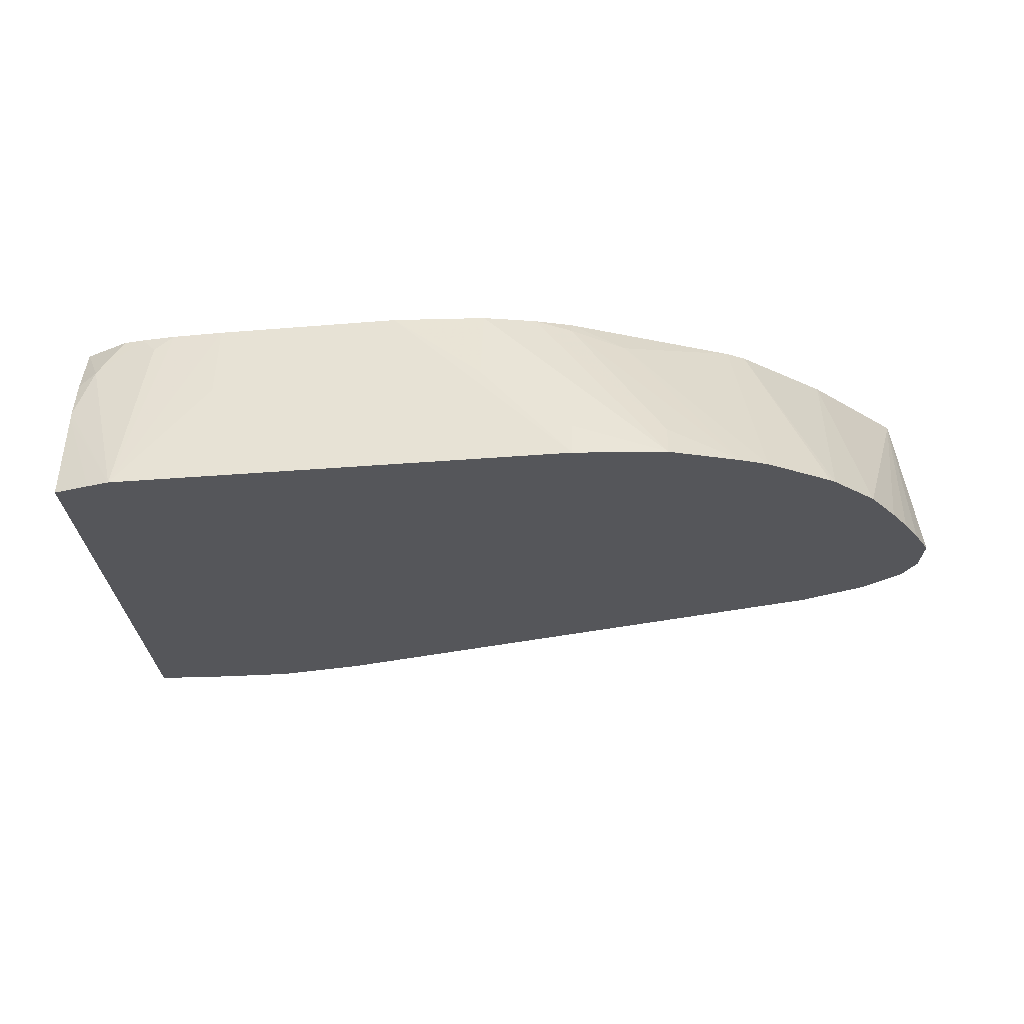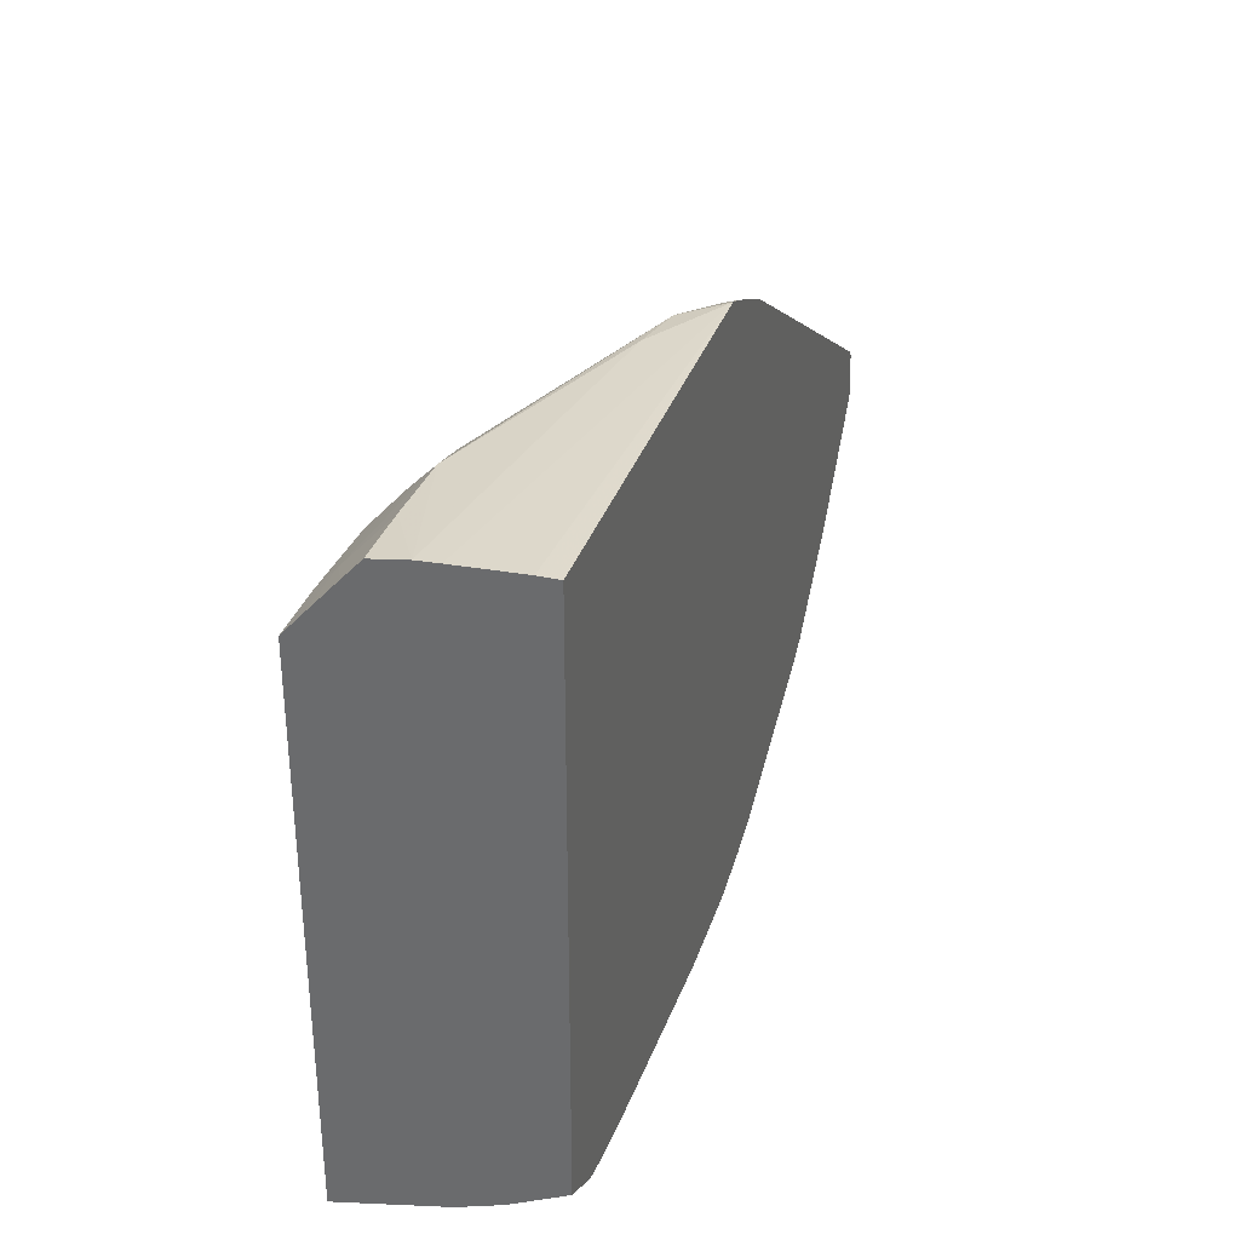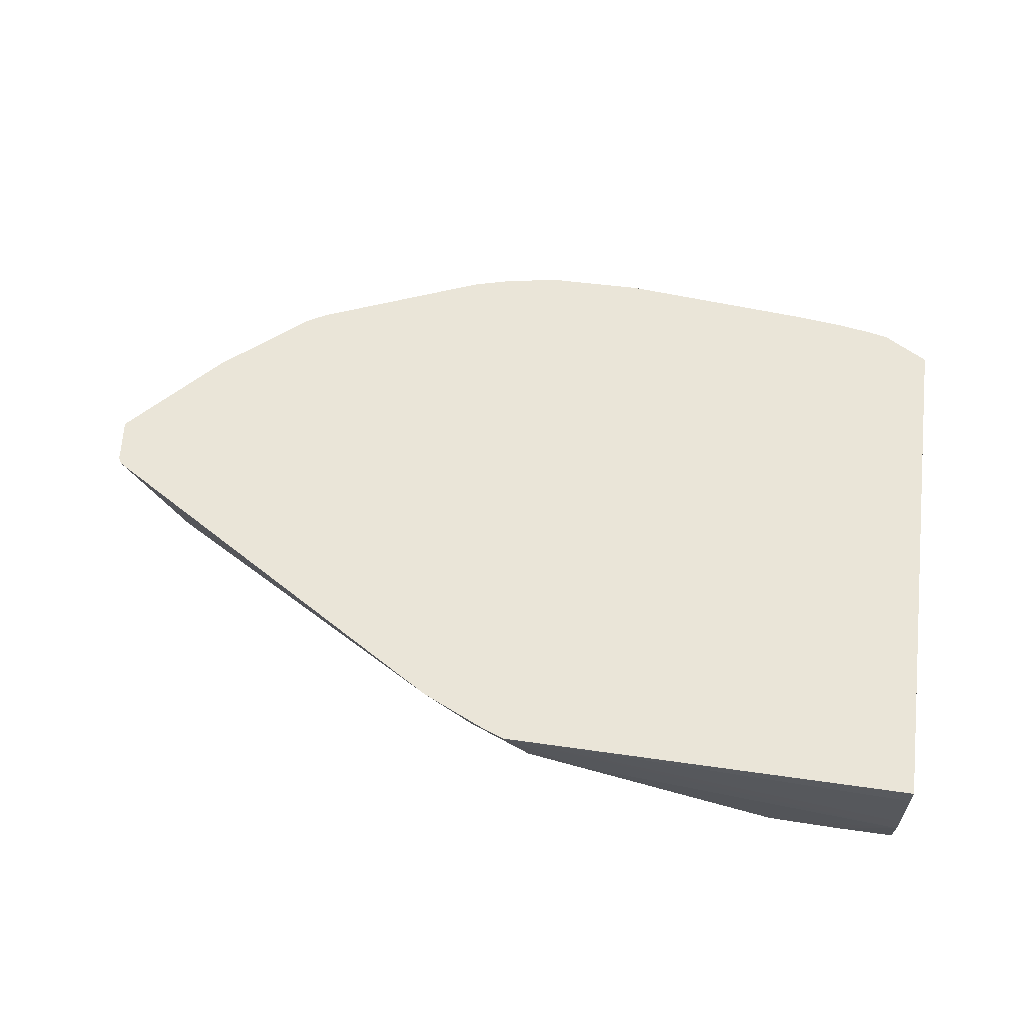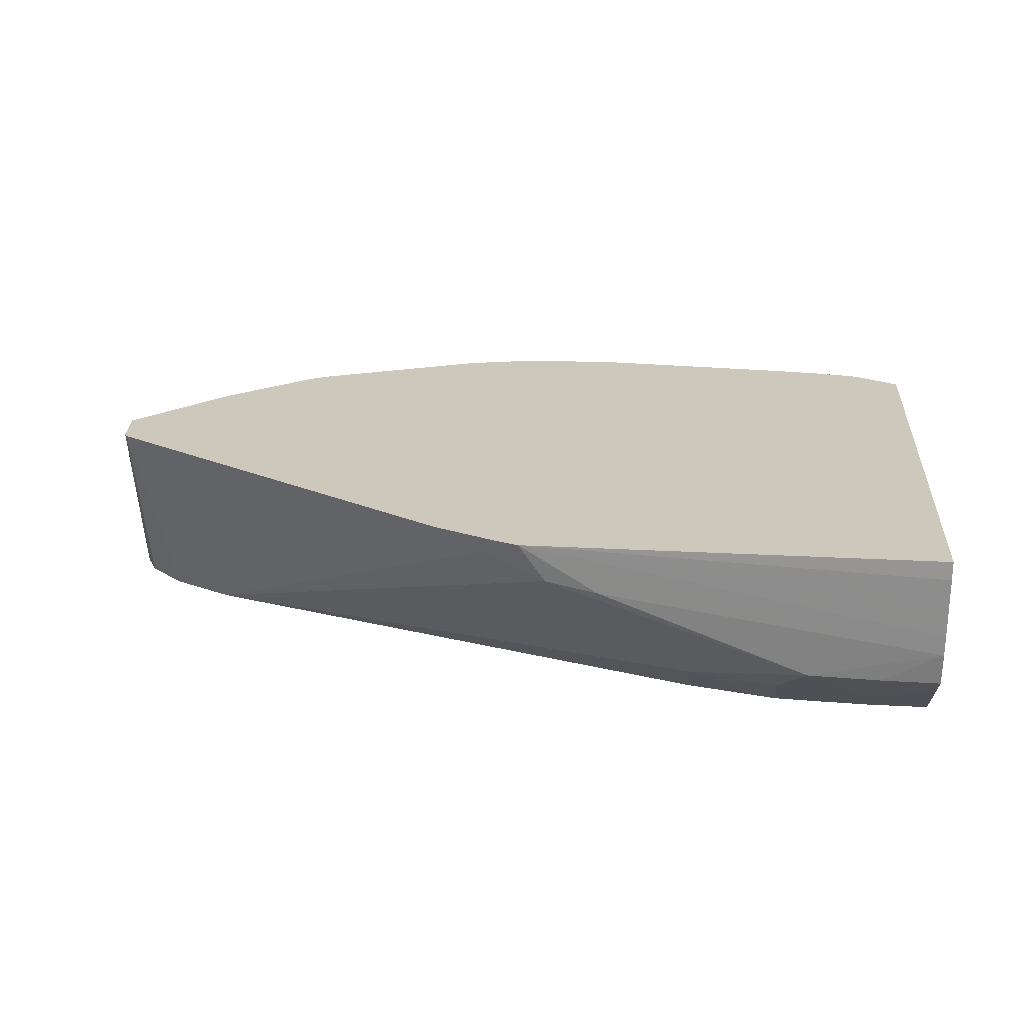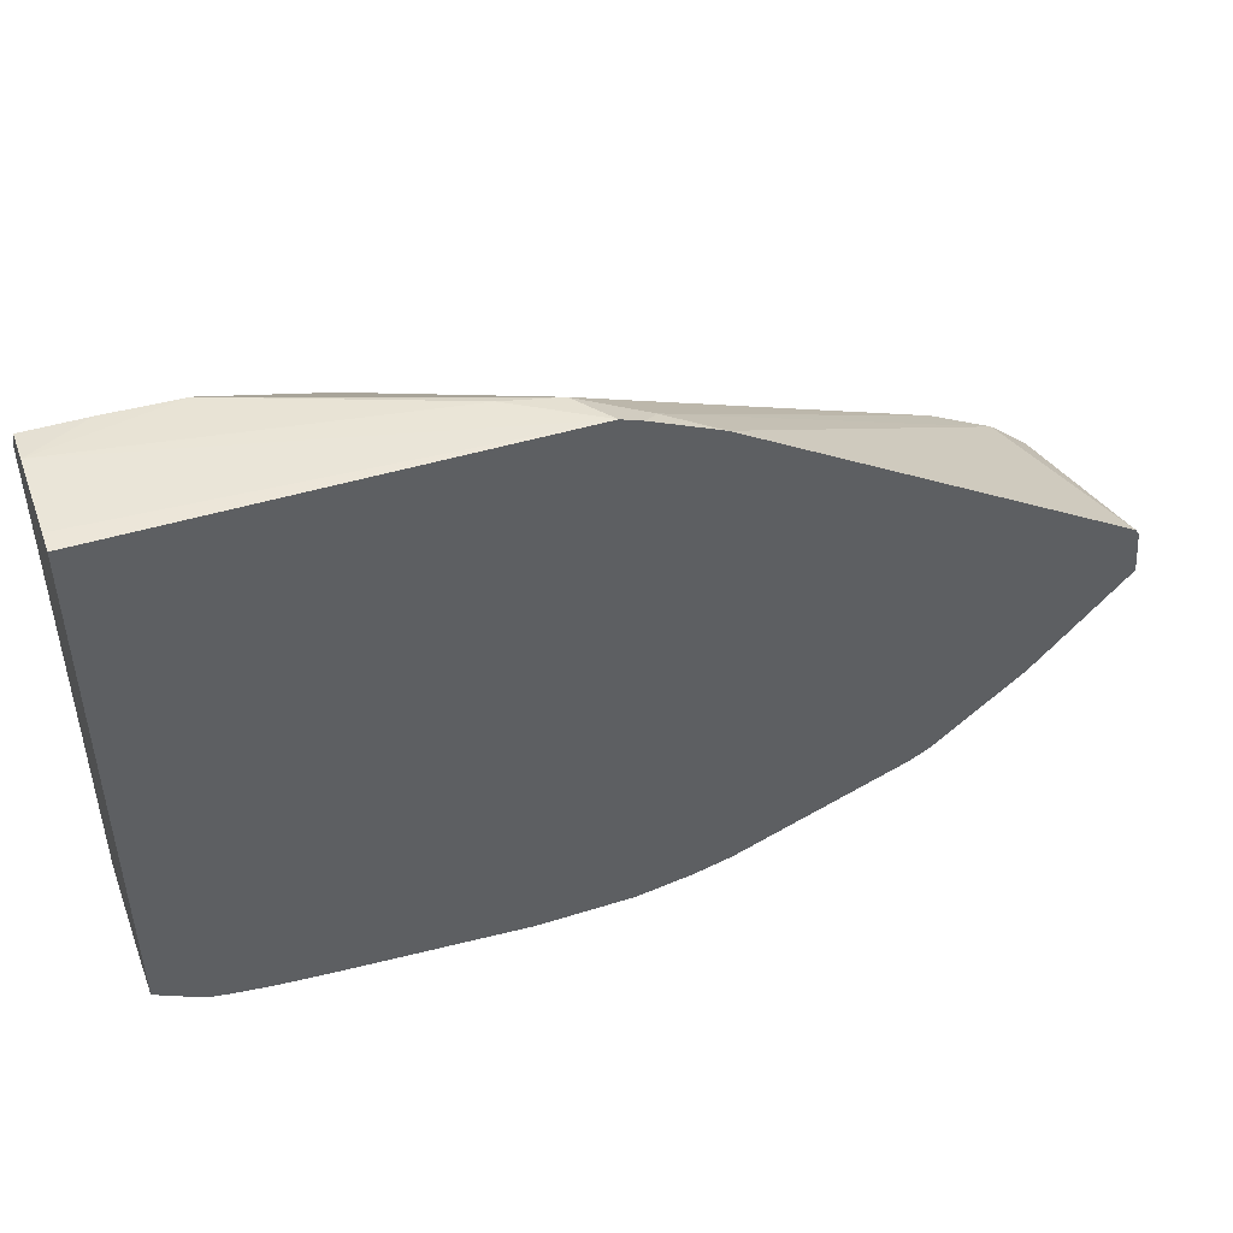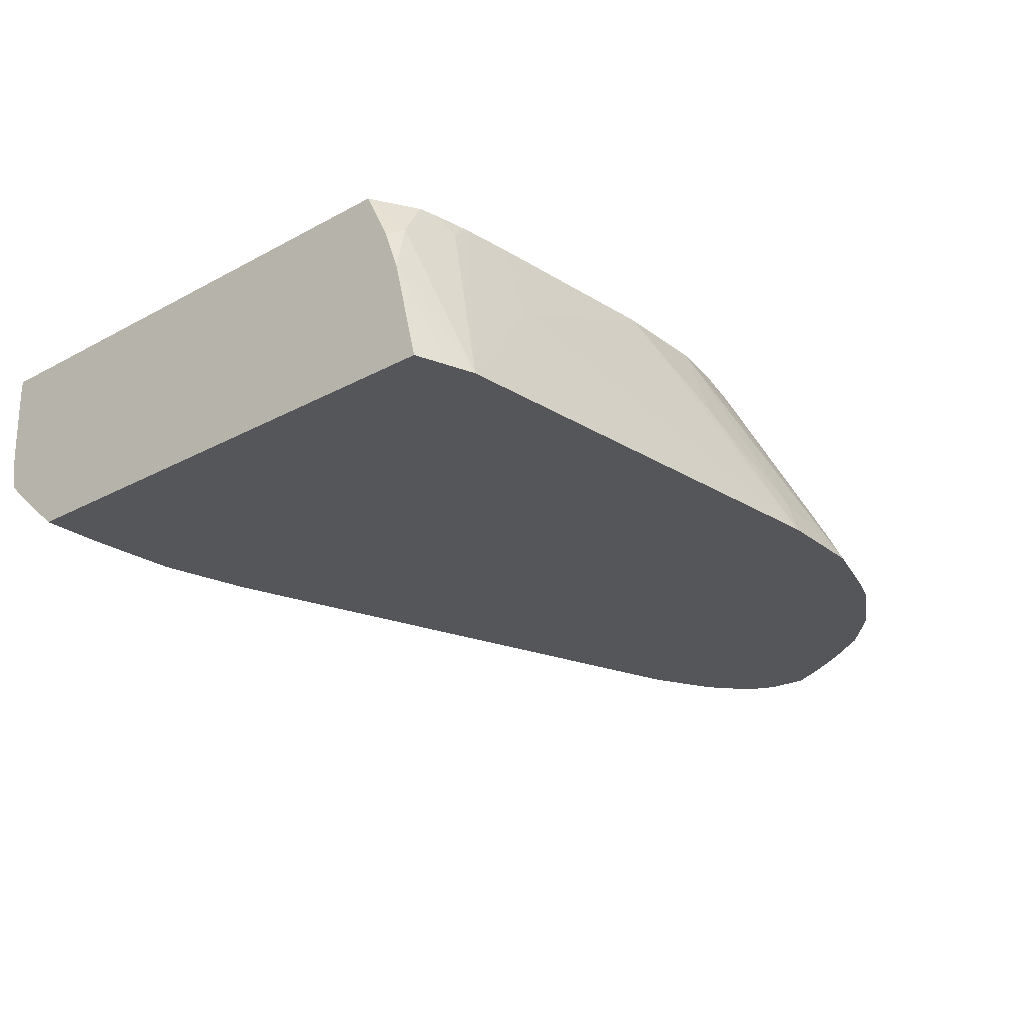
<metadata>
{"format":"obj","ext":"obj","renderer":"f3d","projection":"perspective","resolution":1024,"background":"white","views":[{"elev":-25.9,"azim":-177.3,"up":"+Y"},{"elev":33.4,"azim":106.8,"up":"+Z"},{"elev":59.1,"azim":7.5,"up":"+Y"},{"elev":22.2,"azim":4.8,"up":"+Y"},{"elev":47.6,"azim":160.5,"up":"+Z"},{"elev":-26.1,"azim":130.5,"up":"+Y"}]}
</metadata>
<code>
v -0.01003 -0.01595 0.003891
v -0.01186 -0.01595 0.003942
v -0.01003 -0.01524 0.004124
v -0.008212 -0.01369 0.004661
v -0.006387 -0.01207 0.005243
v -0.002738 -0.01369 0.005137
v -0.0009126 -0.01595 0.004721
v -0.01326 -0.01595 0.004357
v -0.01186 -0.01527 0.004298
v -0.009304 -0.01207 0.005427
v -0.008243 -0.01207 0.005251
v -0.002738 -0.01207 0.005574
v -0.001716 -0.01207 0.005689
v -0.001332 -0.0124 0.005644
v -0.0001166 -0.01286 0.005771
v 0.0002461 -0.01389 0.005611
v 0.0002461 -0.01405 0.005573
v -0.0004688 -0.01595 0.004868
v -0.01113 -0.01264 0.005643
v -0.01003 -0.0123 0.005465
v -0.01379 -0.01595 0.004551
v -0.01003 -0.01207 0.005617
v -0.00103 -0.01207 0.005805
v 0.0002461 -0.0131 0.005896
v -0.0006346 -0.01207 0.005891
v 0.0002461 -0.01207 0.006406
v 0.0002461 -0.01595 0.005113
v -0.01332 -0.01207 0.006941
v -0.01506 -0.01595 0.005296
v -0.01369 -0.01207 0.007151
v 0.0002461 -0.01207 0.01693
v 0.0002461 -0.01595 0.01536
v -0.01516 -0.01595 0.005373
v -0.01538 -0.01207 0.008555
v 0.0002461 -0.01244 0.01693
v -0.007924 -0.01207 0.01681
v 0.0002461 -0.01589 0.01544
v 9.586e-05 -0.01595 0.01536
v -0.01599 -0.01595 0.006164
v -0.01643 -0.01207 0.009671
v 0.0002461 -0.01365 0.01689
v -0.00833 -0.01207 0.01665
v -0.007409 -0.01284 0.01673
v -0.006387 -0.01304 0.01679
v 0.0002461 -0.01405 0.01687
v 0.0002461 -0.01559 0.01578
v -0.0009126 -0.01558 0.01578
v -0.0009126 -0.01595 0.01535
v -0.0165 -0.01595 0.00692
v -0.01715 -0.01207 0.01044
v -0.009616 -0.01207 0.01605
v -0.008625 -0.01239 0.01642
v -0.004563 -0.01523 0.01562
v -0.002303 -0.01465 0.01673
v -0.01504 -0.01595 0.01122
v -0.0009126 -0.01468 0.01676
v 0.0002461 -0.0147 0.01677
v 0.0002461 -0.01502 0.01641
v -0.001802 -0.01595 0.0153
v -0.01682 -0.01595 0.007444
v -0.01711 -0.01595 0.007968
v -0.0174 -0.01595 0.008564
v -0.01733 -0.01595 0.009348
v -0.01707 -0.01207 0.01134
v -0.017 -0.01207 0.01145
v -0.01628 -0.01595 0.01056
v -0.004563 -0.01595 0.01479
v -0.002778 -0.01595 0.01523
v -0.002842 -0.0153 0.01595
v -0.01705 -0.01595 0.009893
f 1 2 3
f 1 3 4
f 1 4 5
f 1 5 6
f 1 6 7
f 1 7 18
f 1 18 27
f 1 27 32
f 1 32 38
f 1 38 48
f 1 48 59
f 1 59 68
f 1 68 67
f 1 67 55
f 1 55 66
f 1 66 70
f 1 70 63
f 1 63 62
f 1 62 61
f 1 61 60
f 1 60 49
f 1 49 39
f 1 39 33
f 1 33 29
f 1 29 21
f 1 21 8
f 1 8 2
f 2 8 9
f 2 9 10
f 2 10 11
f 2 11 3
f 3 11 4
f 4 11 5
f 5 12 6
f 5 11 10
f 5 10 22
f 5 22 28
f 5 28 30
f 5 30 34
f 5 34 40
f 5 40 50
f 5 50 64
f 5 64 65
f 5 65 51
f 5 51 42
f 5 42 36
f 5 36 31
f 5 31 26
f 5 26 25
f 5 25 23
f 5 23 13
f 5 13 12
f 6 12 7
f 7 12 13
f 7 13 14
f 7 14 15
f 7 15 16
f 7 16 17
f 7 17 18
f 8 19 20
f 8 20 9
f 8 21 19
f 9 20 10
f 10 20 22
f 13 23 14
f 14 23 15
f 15 24 16
f 15 23 25
f 15 25 26
f 15 26 24
f 16 24 26
f 16 26 31
f 16 31 35
f 16 35 41
f 16 41 45
f 16 45 57
f 16 57 58
f 16 58 46
f 16 46 37
f 16 37 32
f 16 32 27
f 16 27 17
f 17 27 18
f 19 21 28
f 19 28 22
f 19 22 20
f 21 29 30
f 21 30 28
f 29 33 30
f 30 33 34
f 31 36 35
f 32 37 38
f 33 39 34
f 34 39 40
f 35 36 41
f 36 42 43
f 36 43 44
f 36 44 45
f 36 45 41
f 37 46 47
f 37 47 48
f 37 48 38
f 39 49 50
f 39 50 40
f 42 51 52
f 42 52 43
f 43 53 54
f 43 54 44
f 43 52 55
f 43 55 53
f 44 54 45
f 45 56 57
f 45 54 56
f 46 58 47
f 47 58 57
f 47 57 56
f 47 56 54
f 47 54 59
f 47 59 48
f 49 60 50
f 50 60 61
f 50 61 62
f 50 62 63
f 50 63 64
f 51 65 66
f 51 66 52
f 52 66 55
f 53 67 68
f 53 68 69
f 53 69 54
f 53 55 67
f 54 69 68
f 54 68 59
f 63 70 64
f 64 70 65
f 65 70 66

</code>
